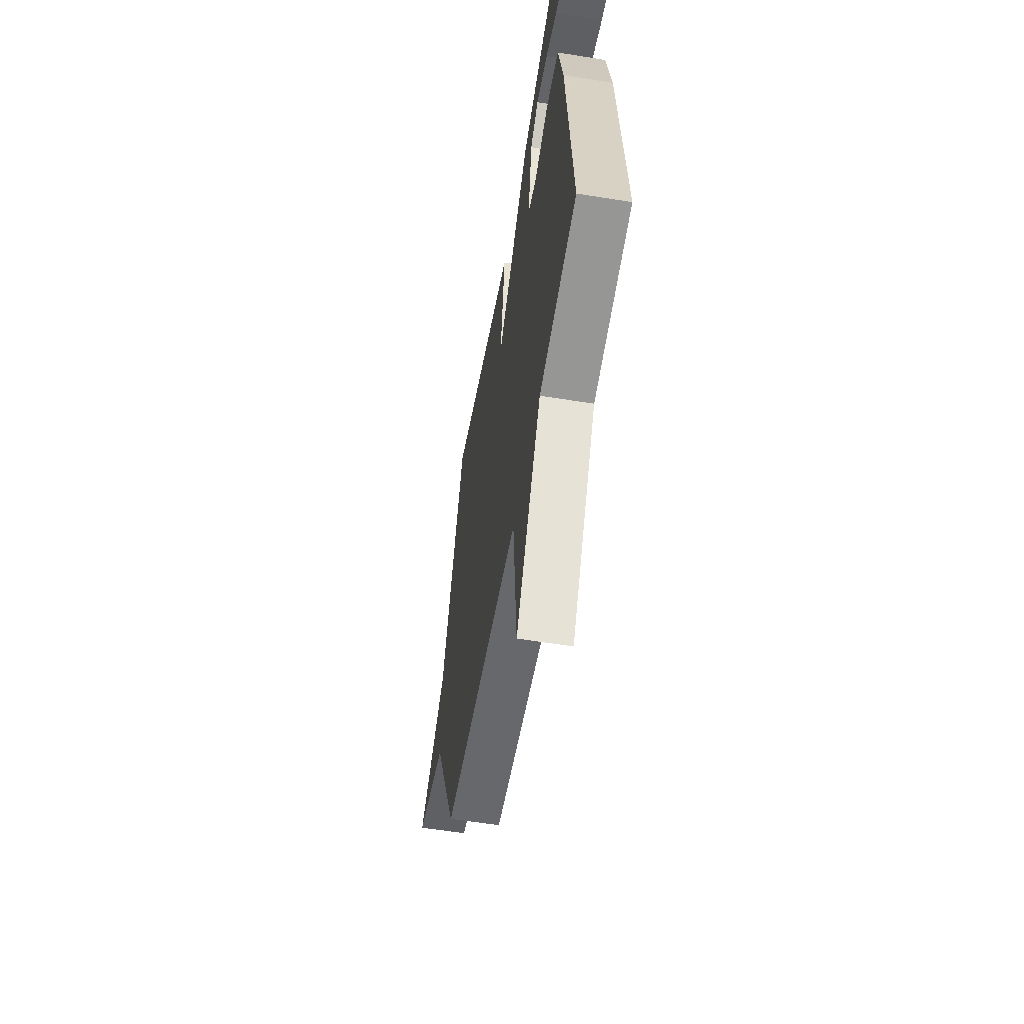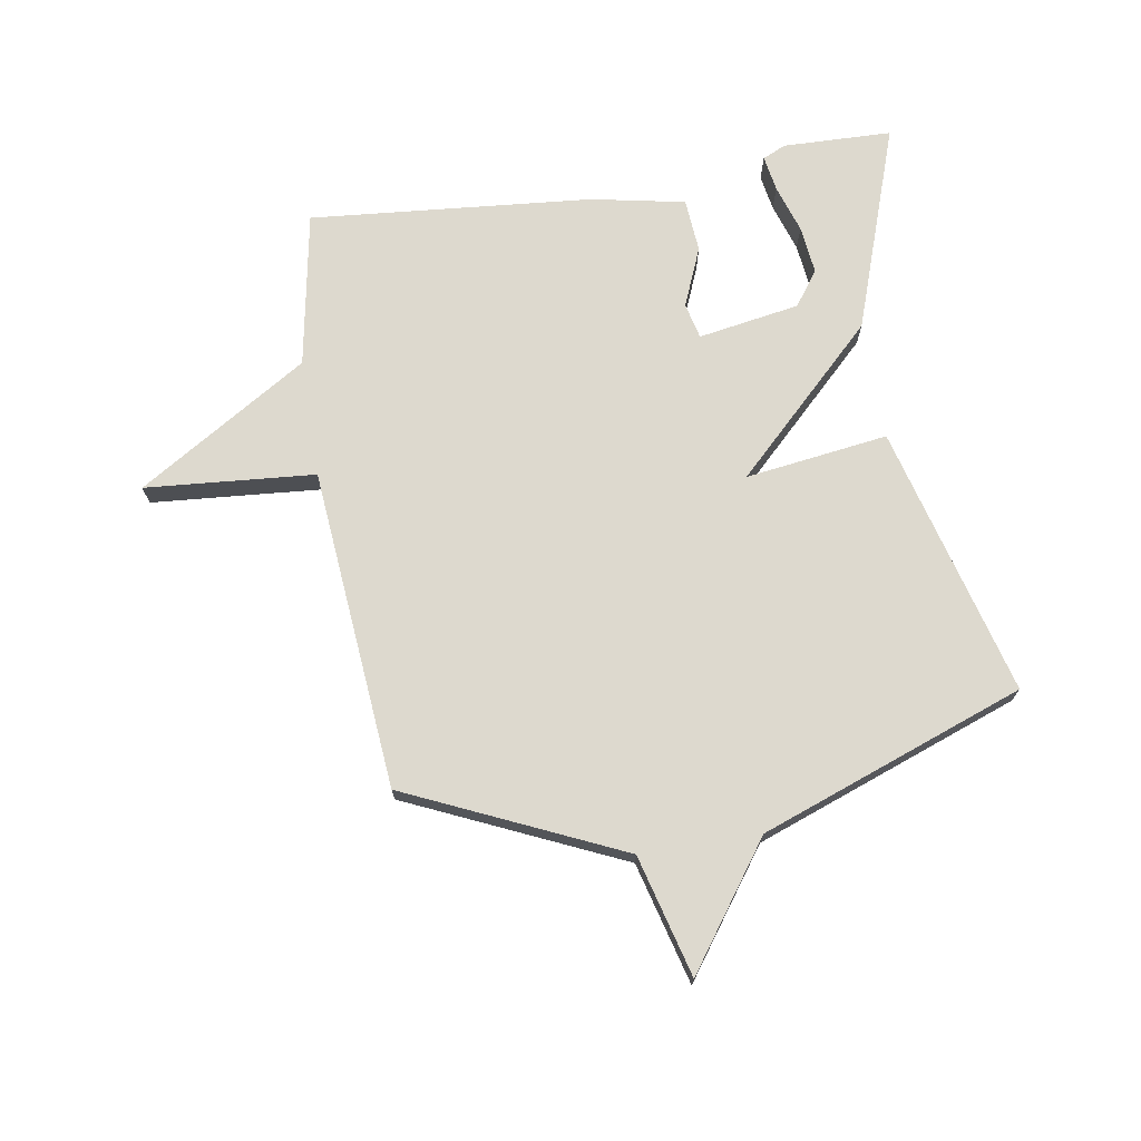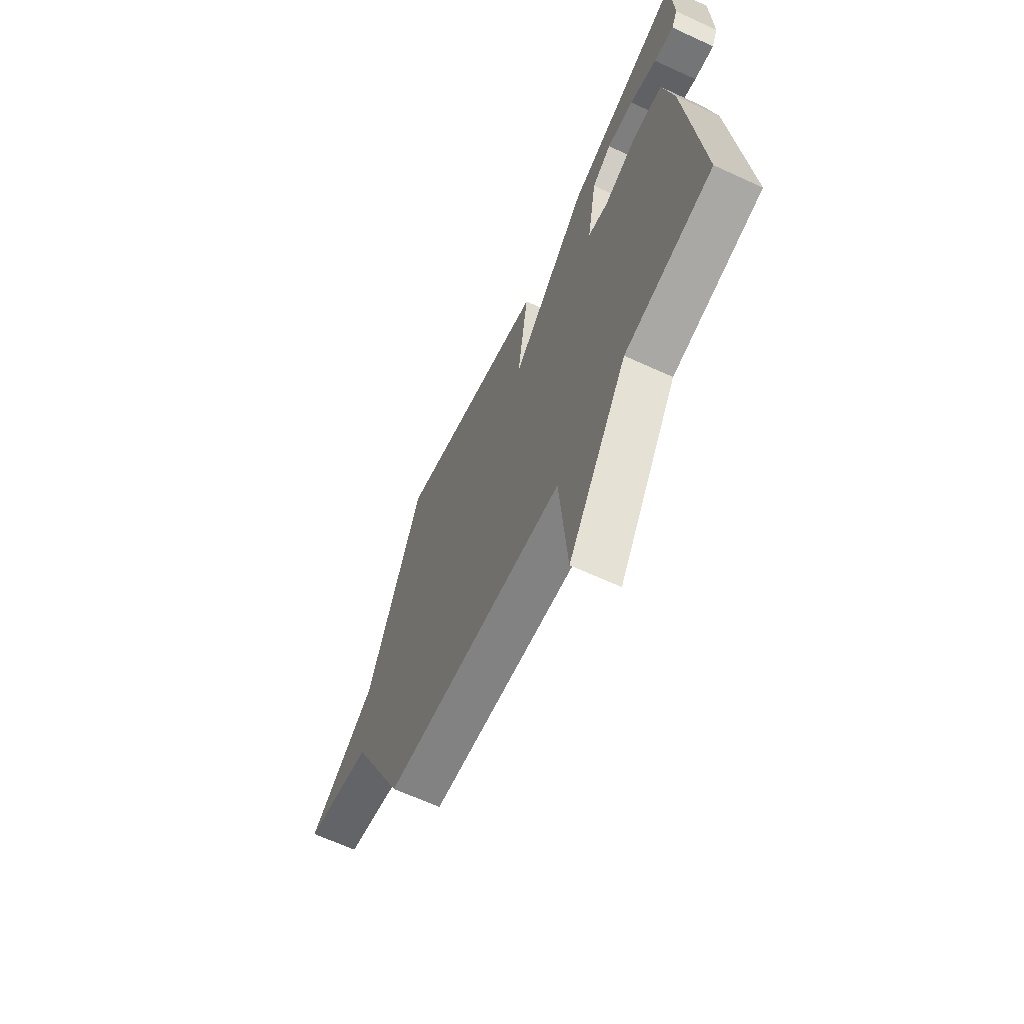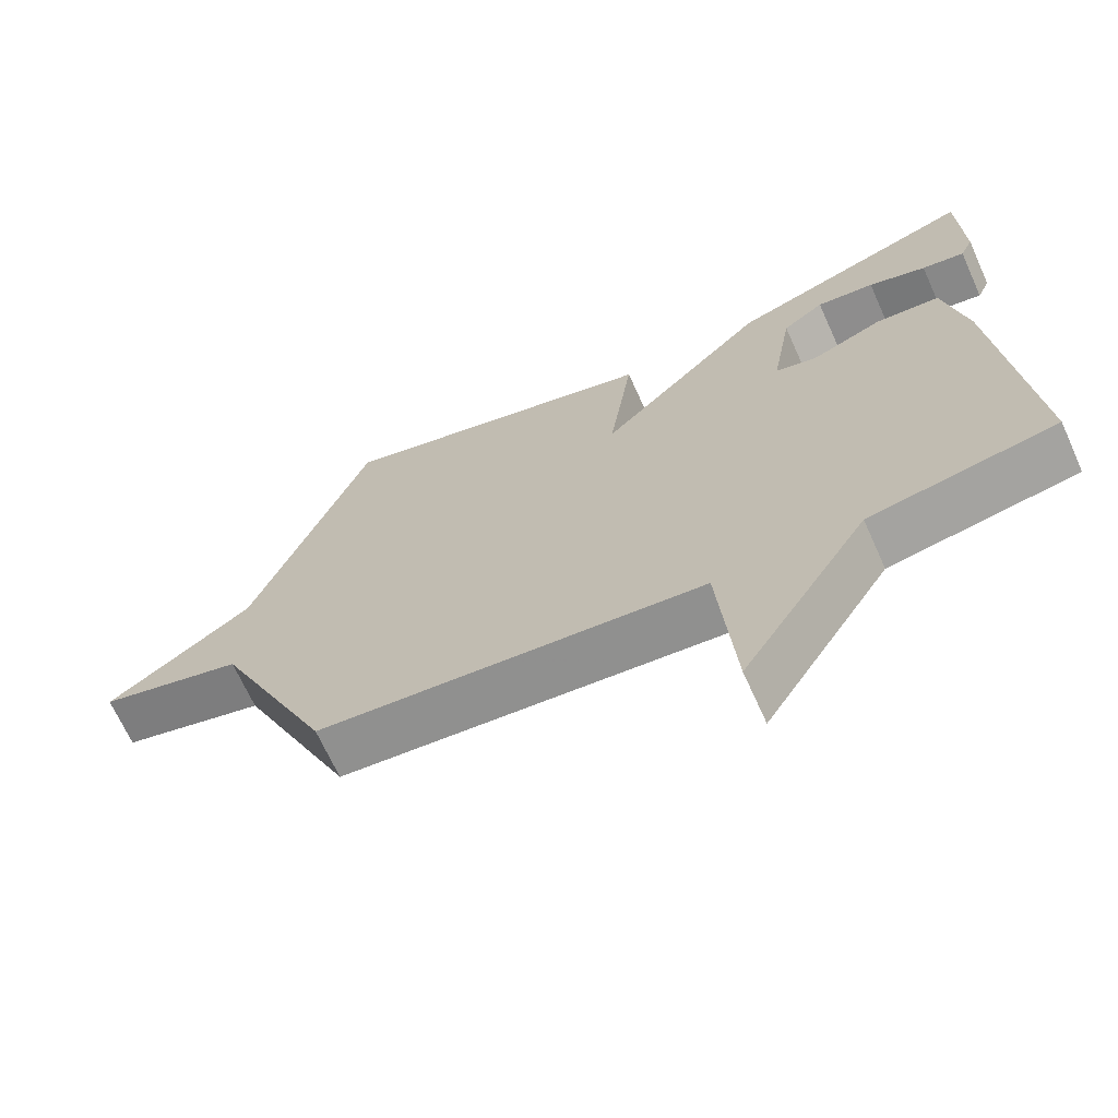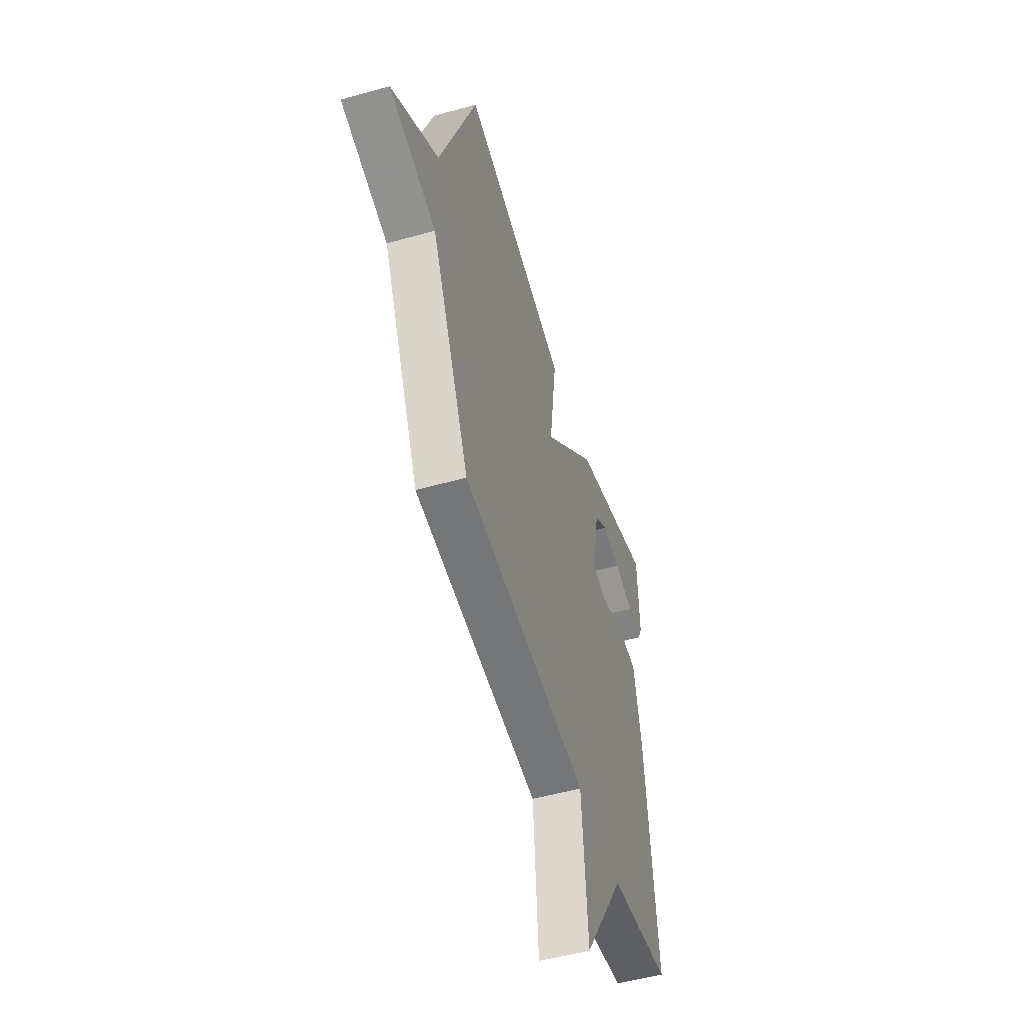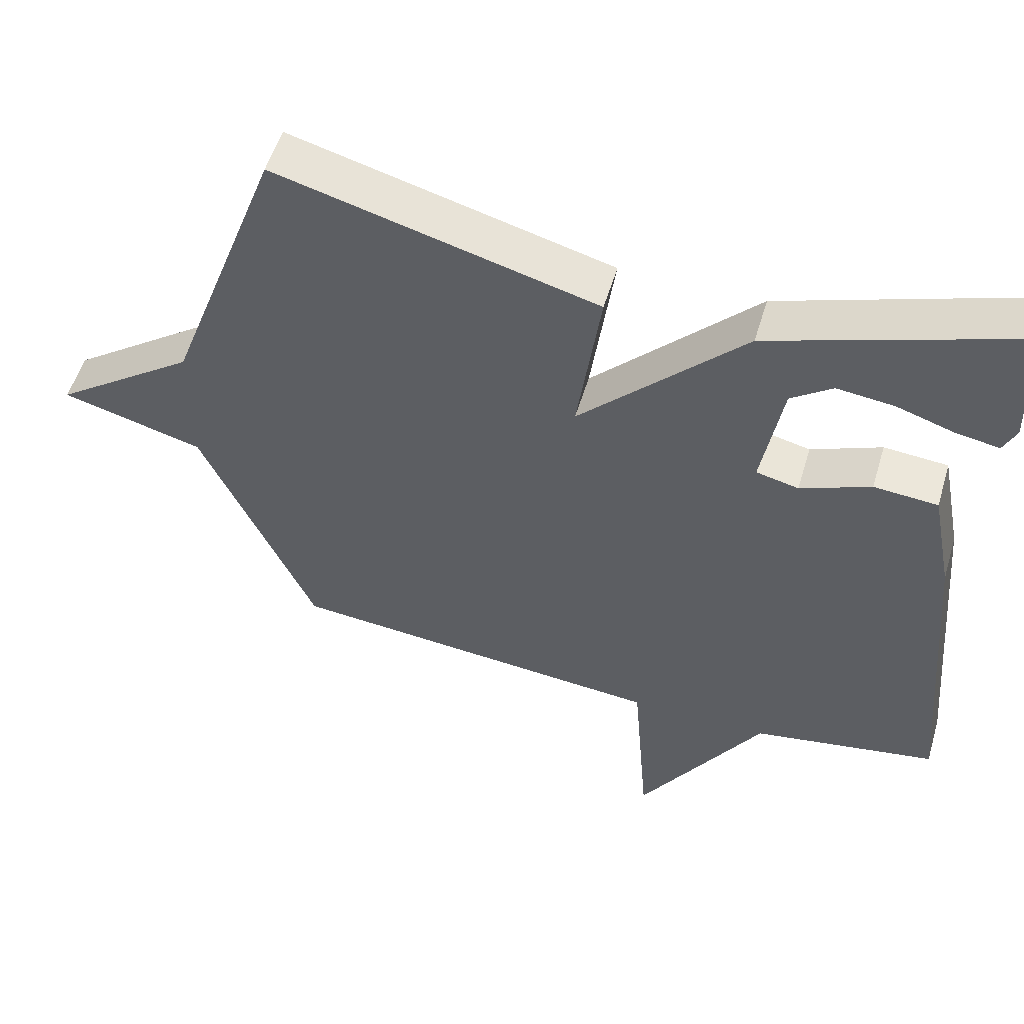
<metadata>
{"format":"obj","ext":"obj","renderer":"f3d","projection":"perspective","resolution":1024,"background":"white","views":[{"elev":-57.5,"azim":80.4,"up":"+Z"},{"elev":71.7,"azim":-99.3,"up":"+Y"},{"elev":-65.5,"azim":65.2,"up":"+Z"},{"elev":-68.2,"azim":24.3,"up":"+Z"},{"elev":-52.1,"azim":-73.2,"up":"+Z"},{"elev":53.8,"azim":16.5,"up":"+Z"}]}
</metadata>
<code>
v 0.5 0.07 -0.5
v 0.238 0.07 -0.547
v 0.061 0.07 -0.831
v 0.038 0.07 -0.547
v -0.5 0.07 -0.5
v -0.662 0.07 -0.142
v -0.864 0.07 -0.088
v -0.662 0.07 0.058
v -0.5 0.07 0.5
v -0.046 0.07 0.38
v -0.079 0.07 0.141
v 0.154 0.07 0.38
v 0.5 0.07 0.5
v 0.505 0.07 0.317
v 0.487 0.07 0.278
v 0.427 0.07 0.288
v 0.346 0.07 0.314
v 0.265 0.07 0.323
v 0.207 0.07 0.281
v 0.178 0.07 0.111
v 0.238 0.07 0.097
v 0.337 0.07 0.138
v 0.427 0.07 0.131
v 0.458 0.07 -0.027
v 0.5 0 -0.5
v 0.238 0 -0.547
v 0.061 0 -0.831
v 0.038 0 -0.547
v -0.5 0 -0.5
v -0.662 0 -0.142
v -0.864 0 -0.088
v -0.662 0 0.058
v -0.5 0 0.5
v -0.046 0 0.38
v -0.079 0 0.141
v 0.154 0 0.38
v 0.5 0 0.5
v 0.505 0 0.317
v 0.487 0 0.278
v 0.427 0 0.288
v 0.346 0 0.314
v 0.265 0 0.323
v 0.207 0 0.281
v 0.178 0 0.111
v 0.238 0 0.097
v 0.337 0 0.138
v 0.427 0 0.131
v 0.458 0 -0.027
f 24 1 2
f 23 24 2
f 22 23 2
f 21 22 2
f 2 3 4
f 21 2 4
f 20 21 4
f 19 20 4 5
f 15 16 17
f 14 15 17
f 13 14 17
f 12 13 17
f 12 17 18
f 11 12 18 19
f 8 9 10 11
f 6 7 8 11
f 5 6 11
f 5 11 19
f 26 25 48
f 26 48 47
f 26 47 46
f 26 46 45
f 28 27 26
f 28 26 45
f 28 45 44
f 29 28 44 43
f 41 40 39
f 41 39 38
f 41 38 37
f 41 37 36
f 42 41 36
f 43 42 36 35
f 35 34 33 32
f 35 32 31 30
f 35 30 29
f 43 35 29
f 1 25 26 2
f 2 26 27 3
f 3 27 28 4
f 4 28 29 5
f 5 29 30 6
f 6 30 31 7
f 7 31 32 8
f 8 32 33 9
f 9 33 34 10
f 10 34 35 11
f 11 35 36 12
f 12 36 37 13
f 13 37 38 14
f 14 38 39 15
f 15 39 40 16
f 16 40 41 17
f 17 41 42 18
f 18 42 43 19
f 19 43 44 20
f 20 44 45 21
f 21 45 46 22
f 22 46 47 23
f 23 47 48 24
f 24 48 25 1

</code>
